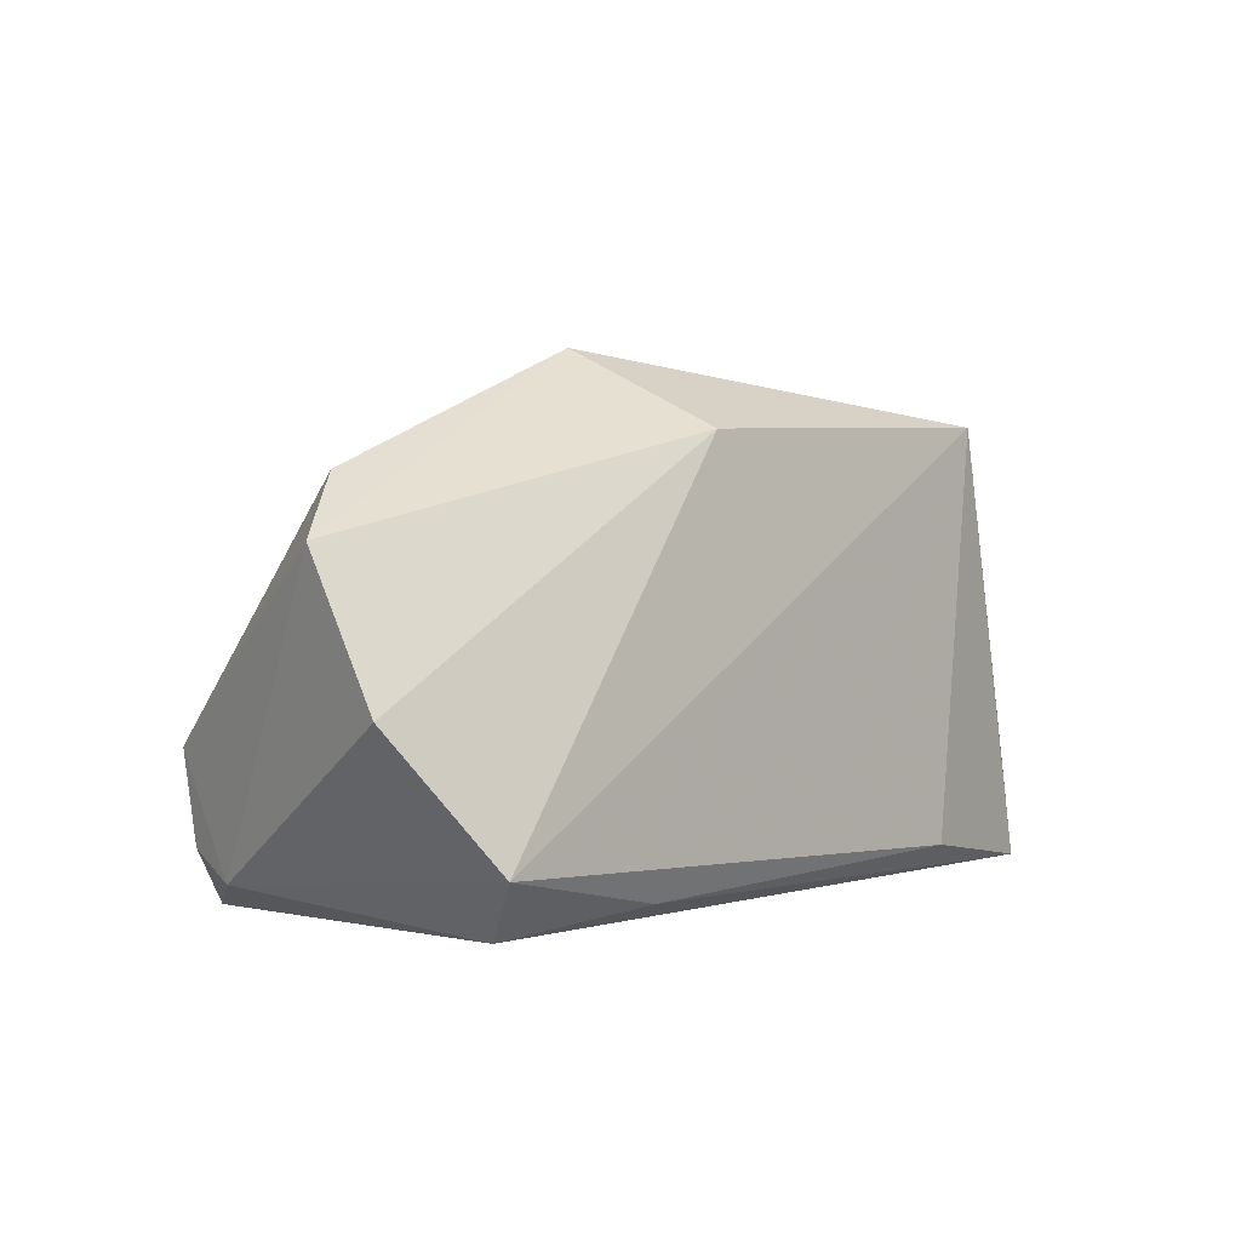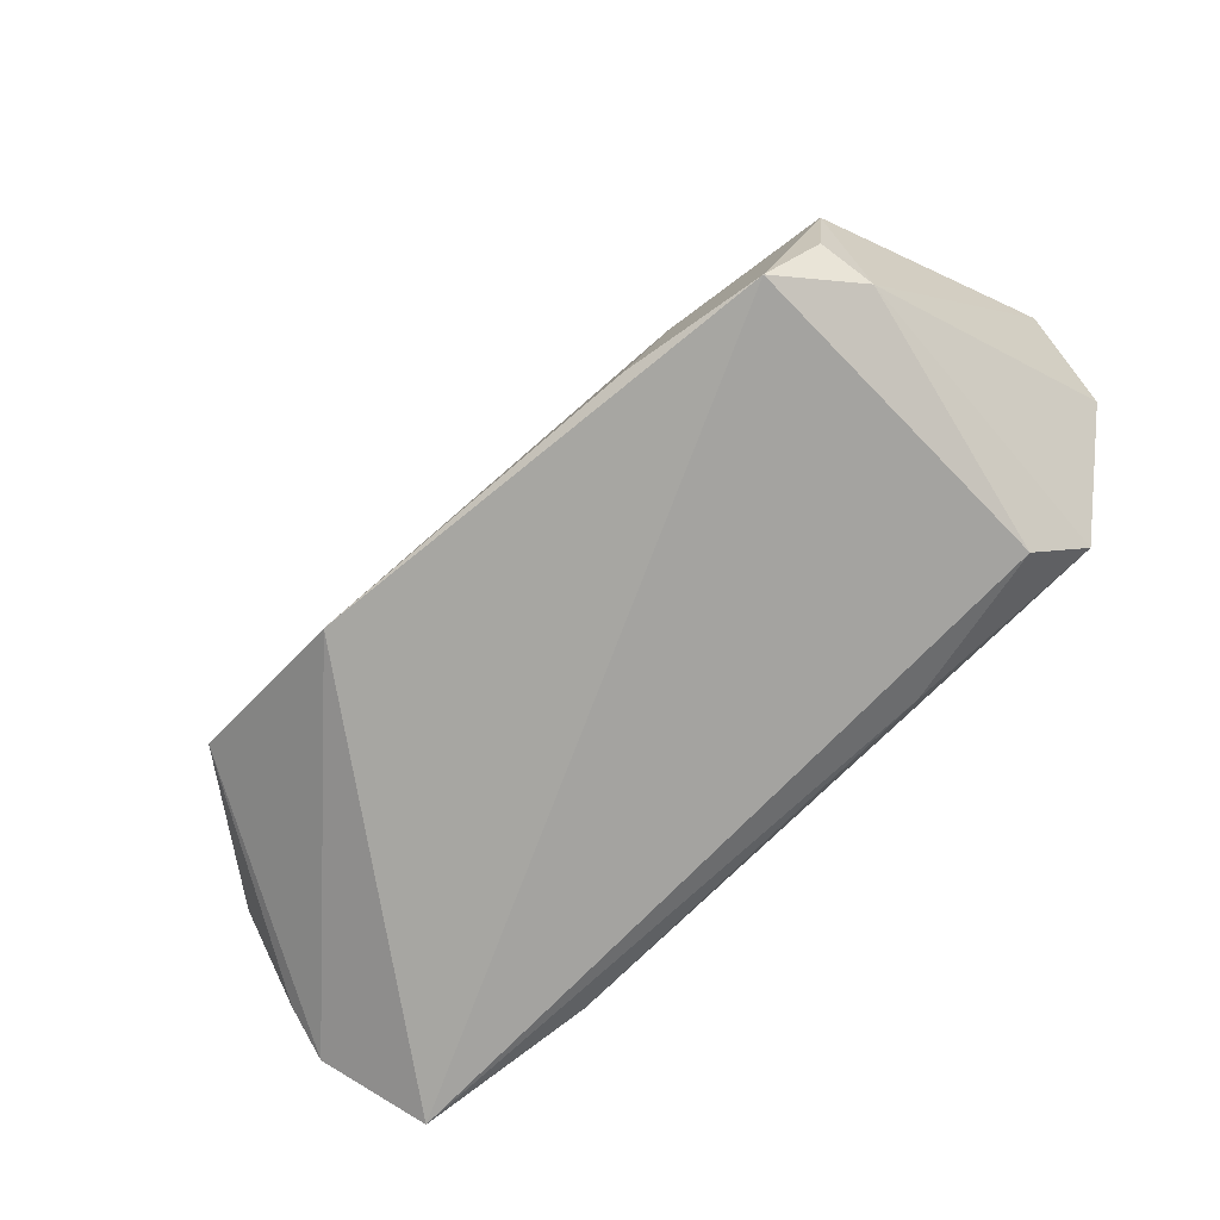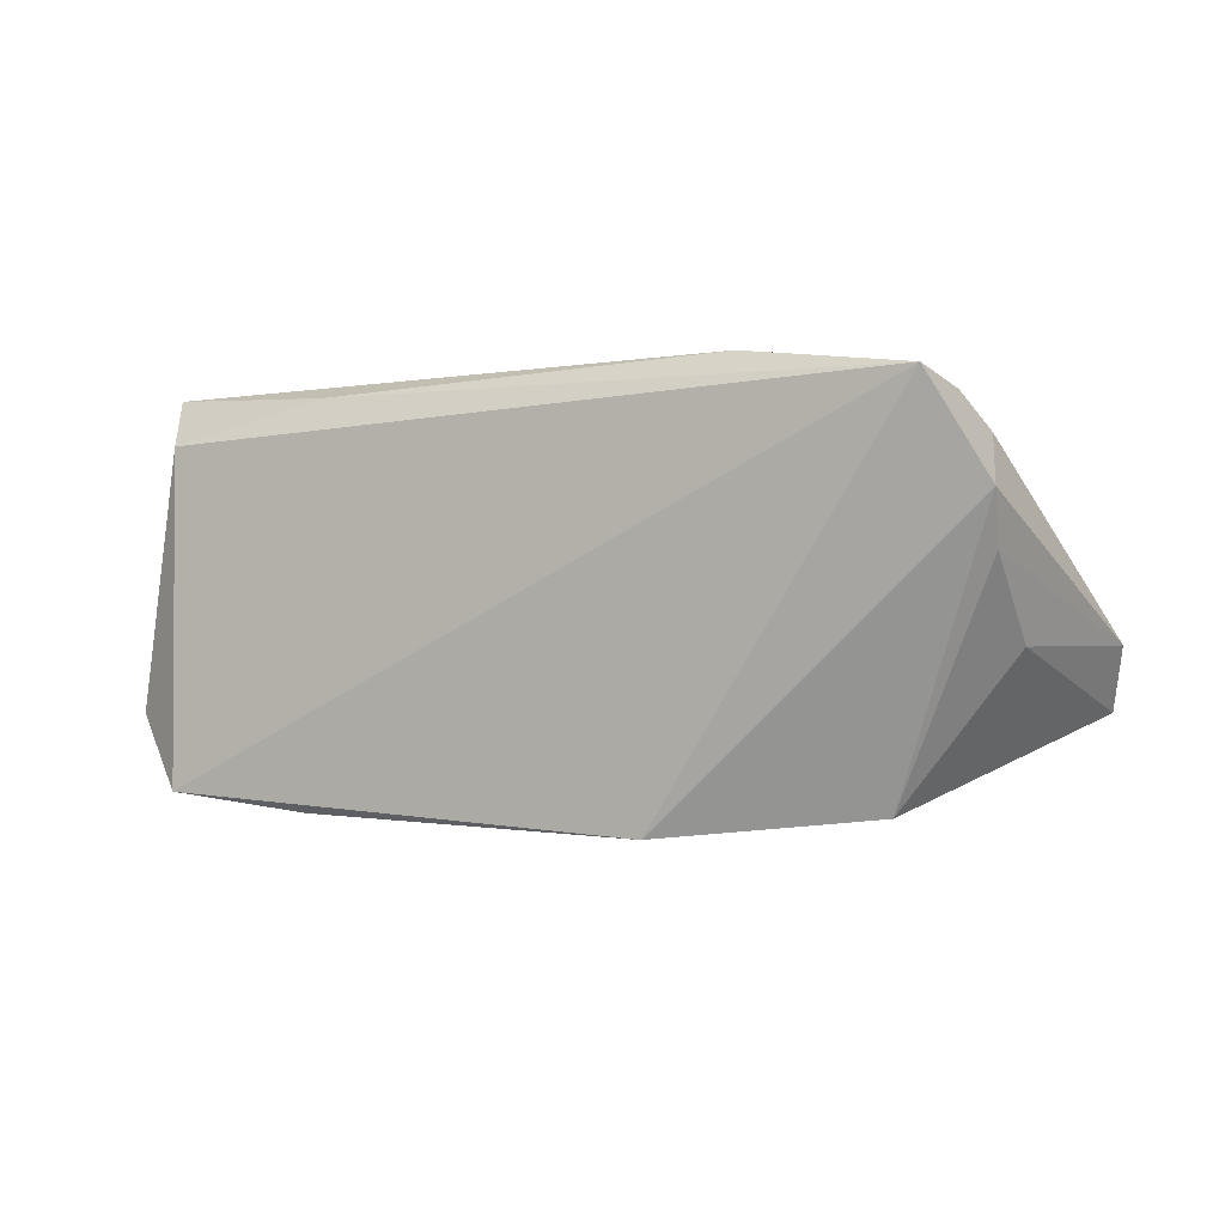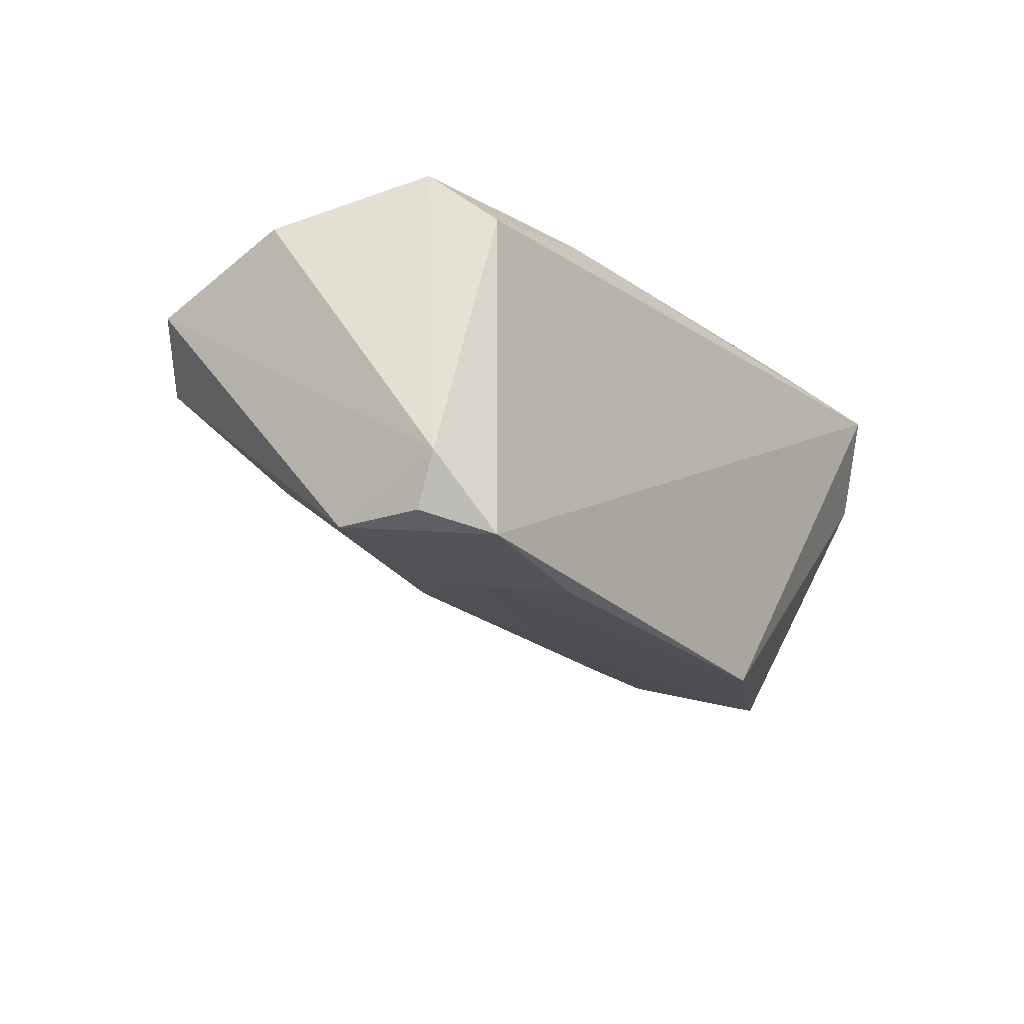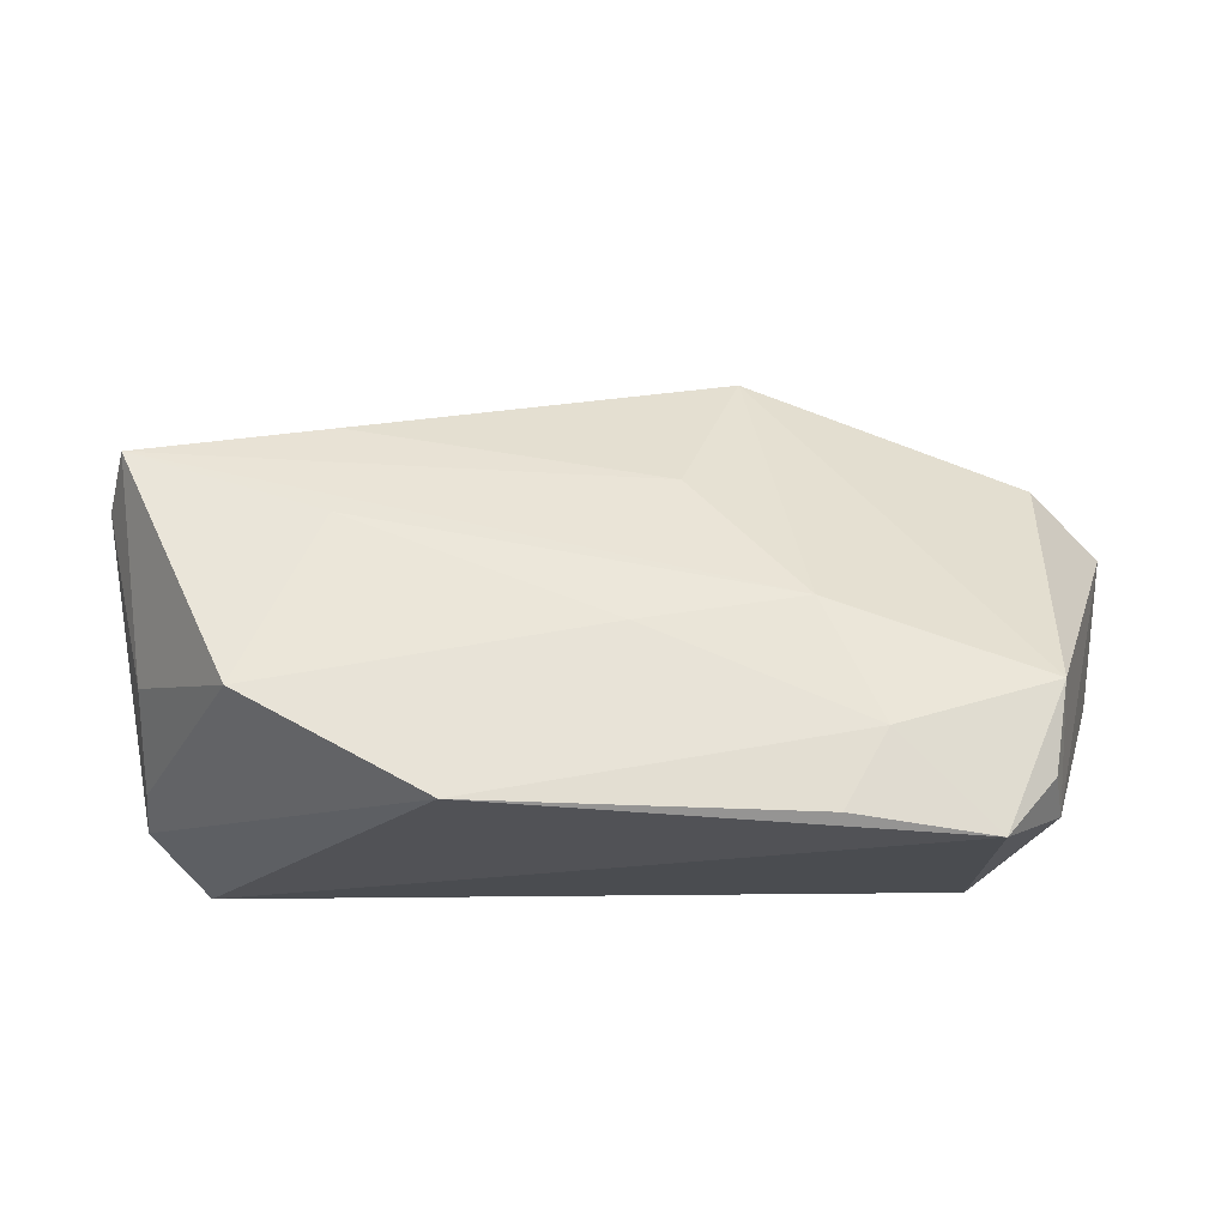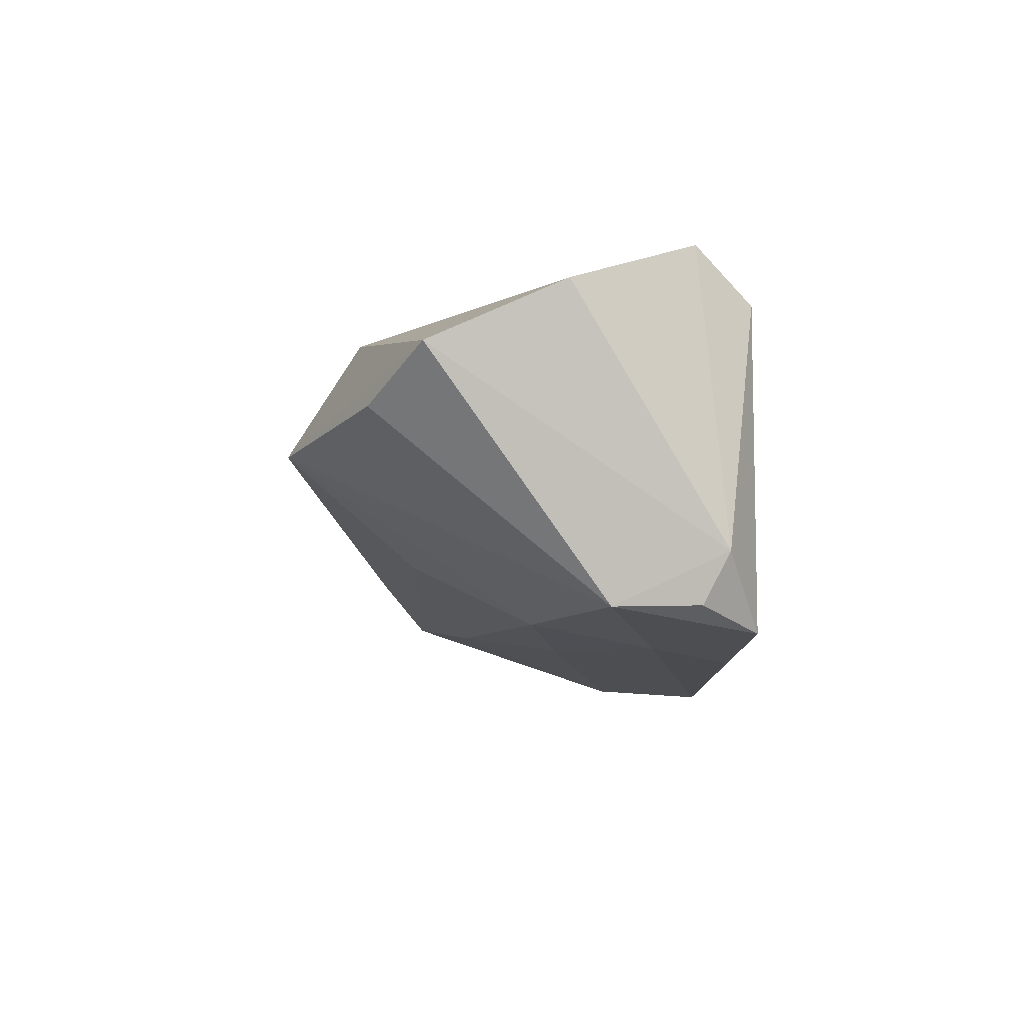
<metadata>
{"format":"obj","ext":"obj","renderer":"f3d","projection":"perspective","resolution":1024,"background":"white","views":[{"elev":1.7,"azim":-49.9,"up":"+Y"},{"elev":-72.9,"azim":-135.9,"up":"+Y"},{"elev":-2.8,"azim":27.9,"up":"+Z"},{"elev":-19.7,"azim":-52.3,"up":"+Z"},{"elev":-15.0,"azim":-178.4,"up":"+Y"},{"elev":-8.6,"azim":-88.9,"up":"+Z"}]}
</metadata>
<code>
v -0.04965 -0.01755 -0.02194
v -0.05112 -0.00672 -0.02222
v 0.04893 -0.02453 0.01888
v 0.02724 -0.02102 0.0222
v 0.04376 0.01488 0.01462
v 0.01604 -0.02093 -0.02921
v -0.04381 -0.02453 0.01571
v 0.05752 0.01726 -0.008075
v -0.04516 0.02176 -0.0008552
v 0.02985 0.01382 -0.0191
v 0.03542 0.02893 0.02056
v 0.0536 -0.01484 0.0007573
v 0.05305 -0.004158 -0.008795
v 0.05455 -0.01829 0.006848
v 0.03054 0.02678 -0.0106
v -0.02433 -0.0224 0.02039
v -0.02427 0.002914 -0.02189
v -0.05935 -0.001935 0.01521
v -0.02629 -0.02218 -0.02711
v -0.03166 -0.01254 -0.02561
v -0.009691 0.01937 -0.0126
v -0.003905 -0.000233 -0.0237
v -0.0484 -0.0174 0.0222
v -0.01684 0.03624 0.001777
v -0.05083 -0.02084 -0.01564
v 0.05162 -0.0103 0.01332
v 0.03952 -0.008048 -0.027
v 0.05483 0.0224 -0.01565
v -0.04366 -0.02453 -0.02481
v -0.05196 0.02204 0.001608
v 0.04957 -0.01487 0.01734
v -0.06067 0.01493 0.007515
v -0.01159 0.02706 0.01852
f 28 11 8
f 28 24 11
f 11 24 33
f 23 33 18
f 4 11 23
f 11 33 23
f 6 14 3
f 3 11 4
f 25 23 18
f 7 23 25
f 27 14 6
f 18 33 32
f 32 33 24
f 32 25 18
f 4 23 16
f 16 23 7
f 16 3 4
f 7 3 16
f 26 14 8
f 26 3 14
f 29 25 1
f 7 25 29
f 6 3 29
f 29 3 7
f 13 28 8
f 13 27 28
f 30 32 24
f 8 11 5
f 5 26 8
f 11 26 5
f 11 3 31
f 31 26 11
f 3 26 31
f 6 29 19
f 17 21 28
f 24 21 17
f 24 28 15
f 15 21 24
f 28 21 15
f 14 27 12
f 27 13 12
f 8 14 12
f 12 13 8
f 28 27 10
f 10 17 28
f 22 27 6
f 22 10 27
f 17 10 22
f 2 29 1
f 1 25 2
f 25 32 2
f 32 30 2
f 24 17 2
f 6 19 20
f 20 22 6
f 17 22 20
f 20 2 17
f 20 19 29
f 29 2 20
f 9 30 24
f 24 2 9
f 9 2 30

</code>
